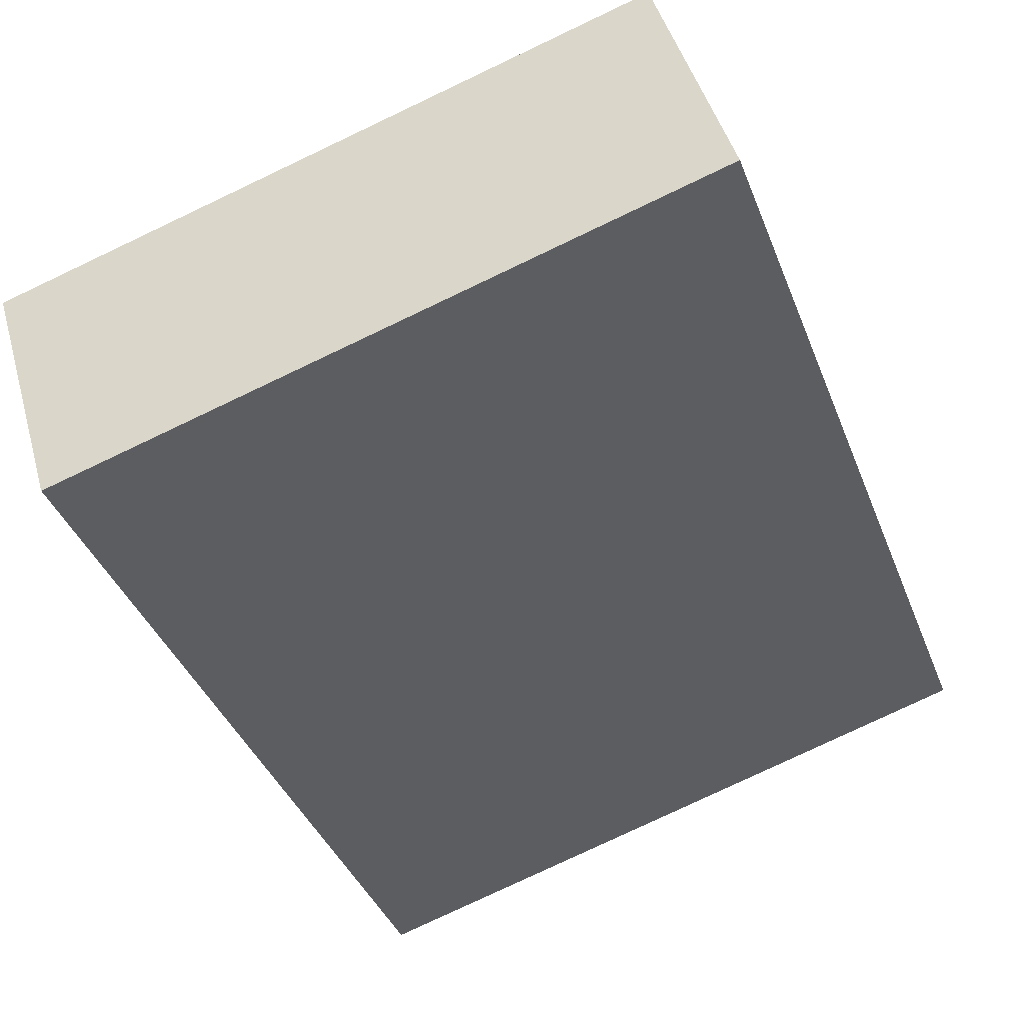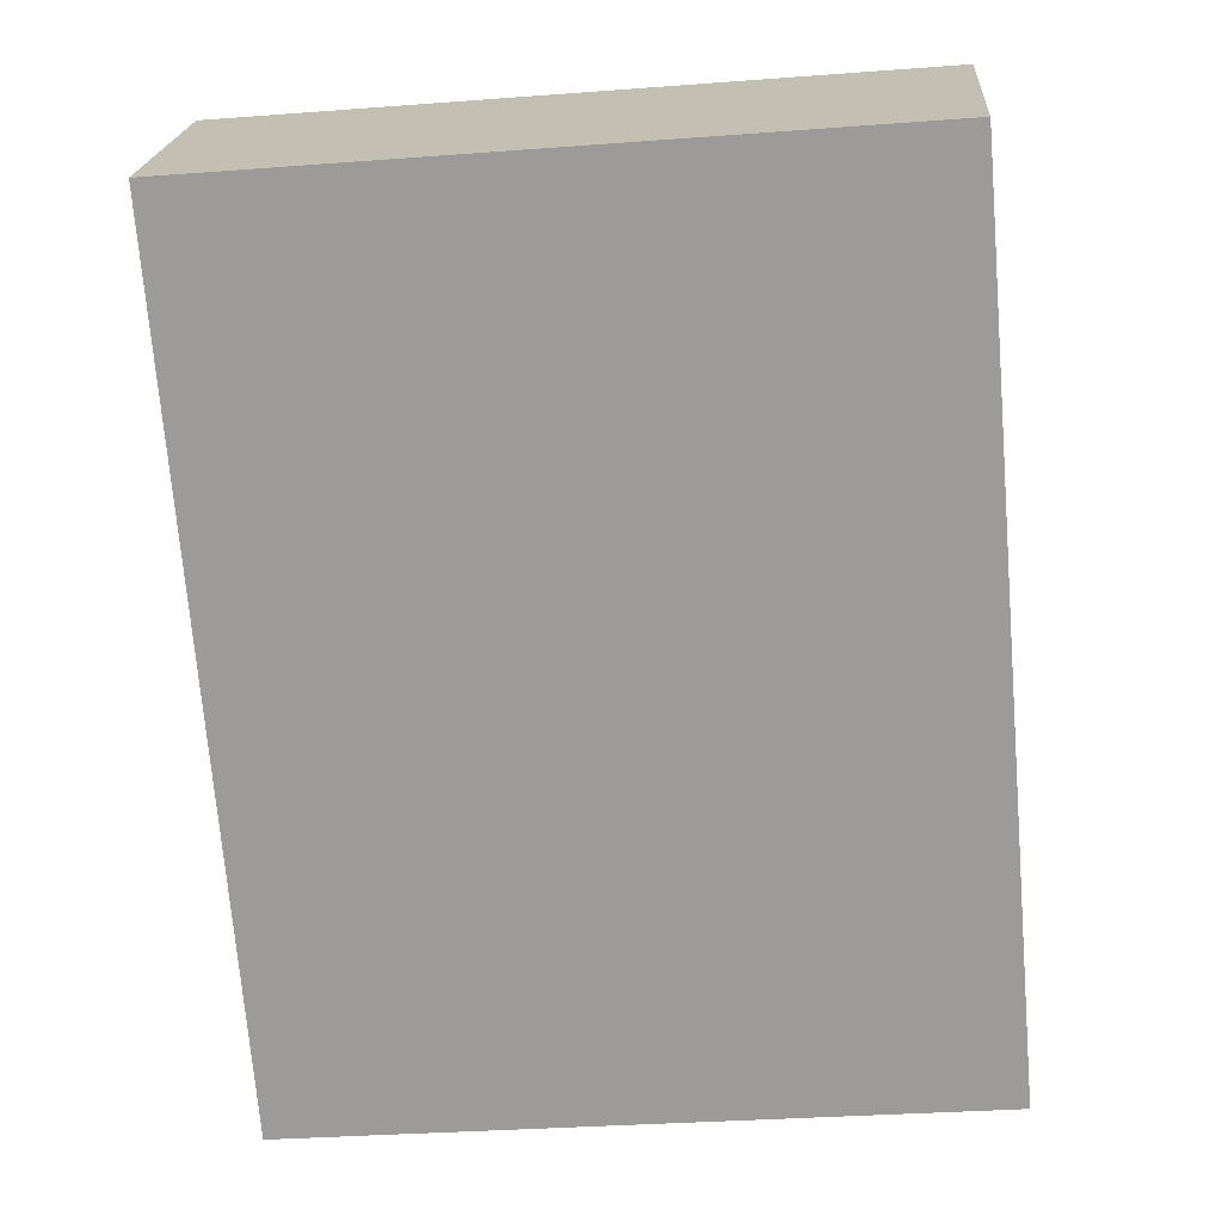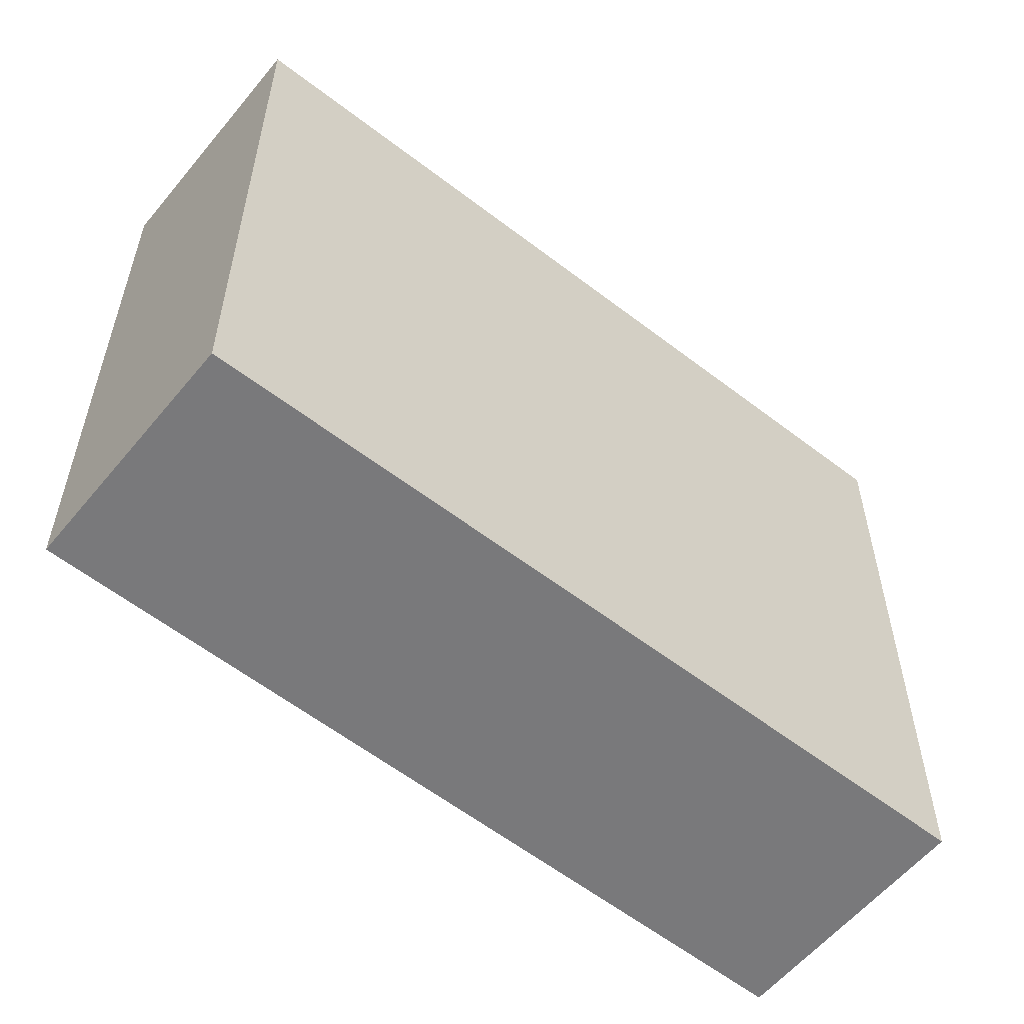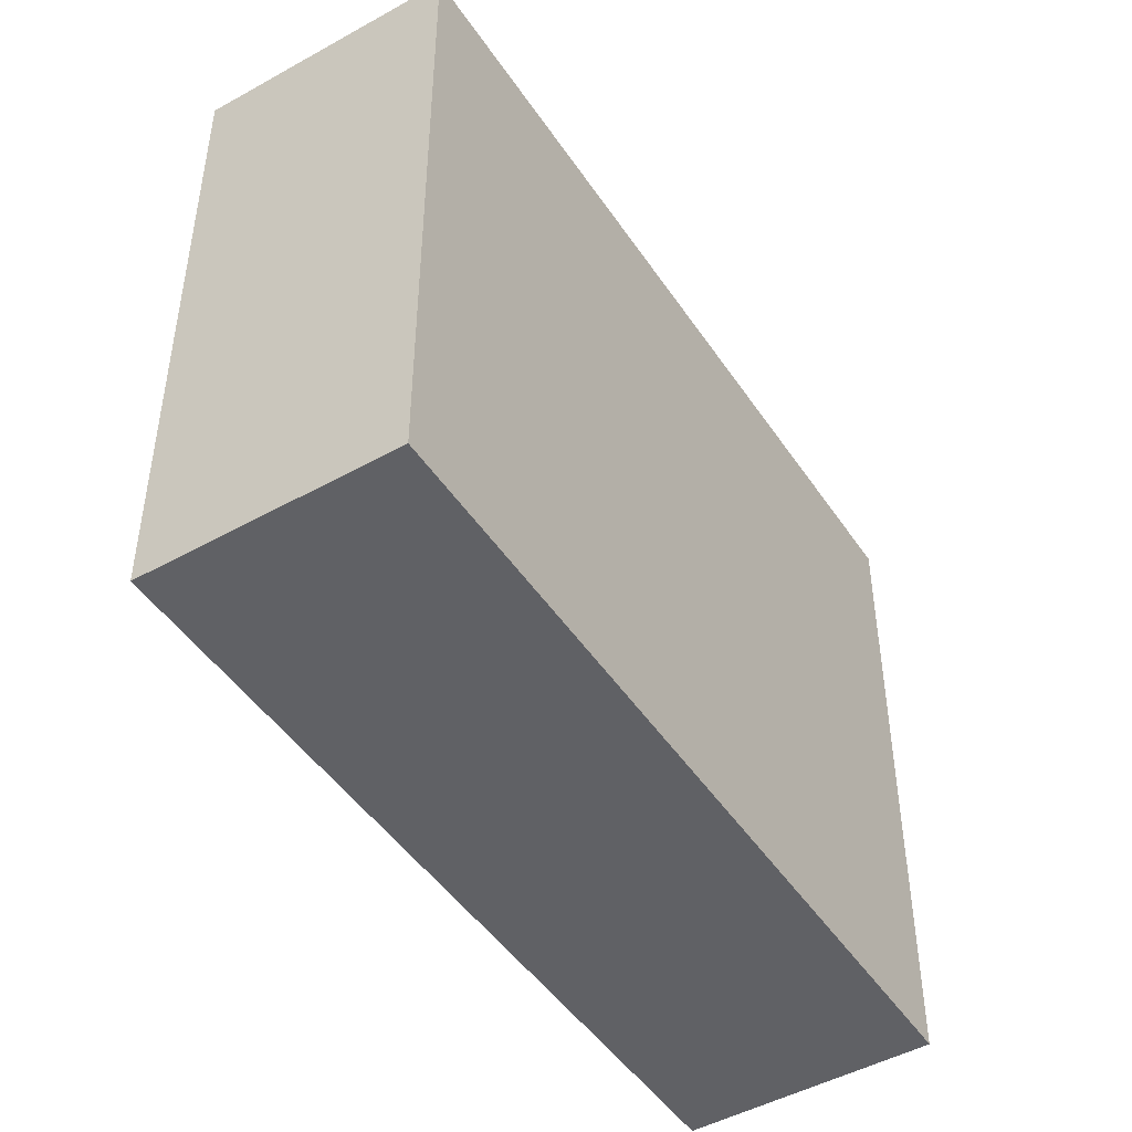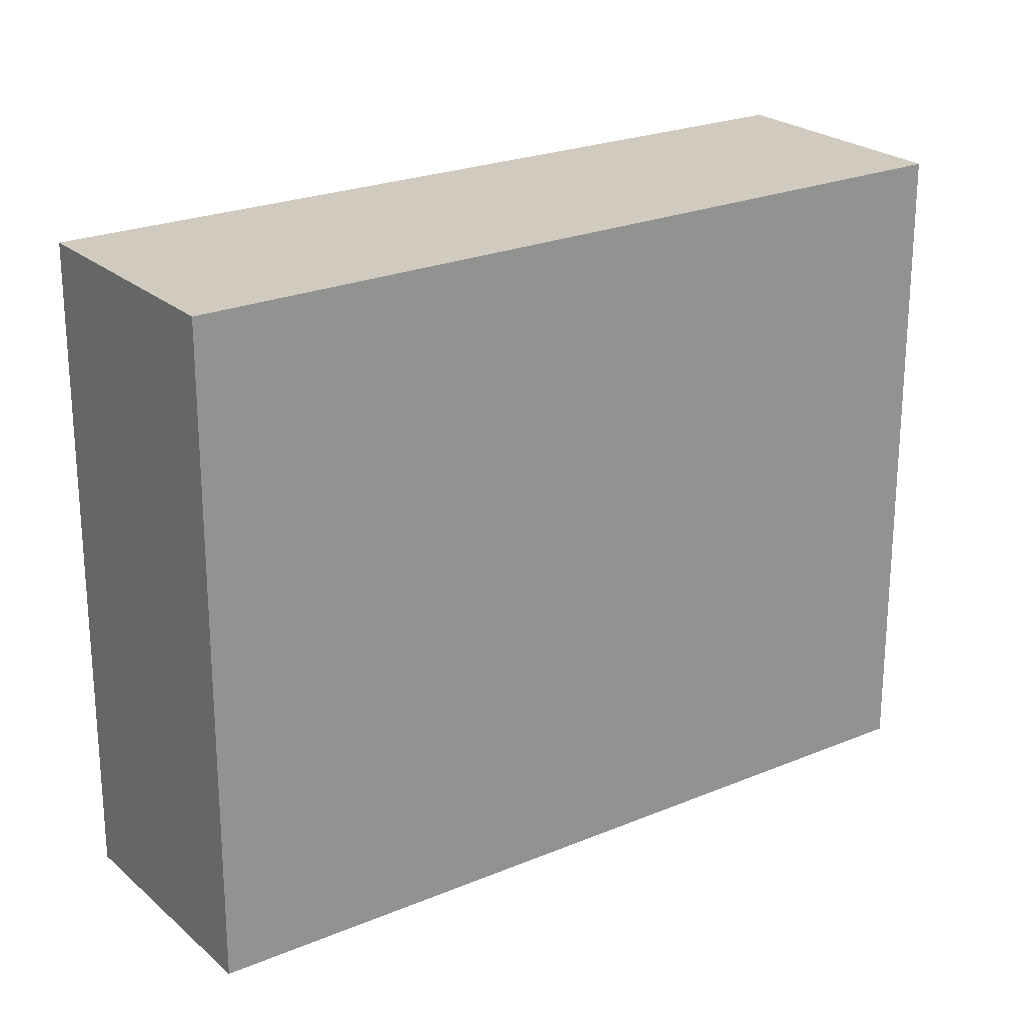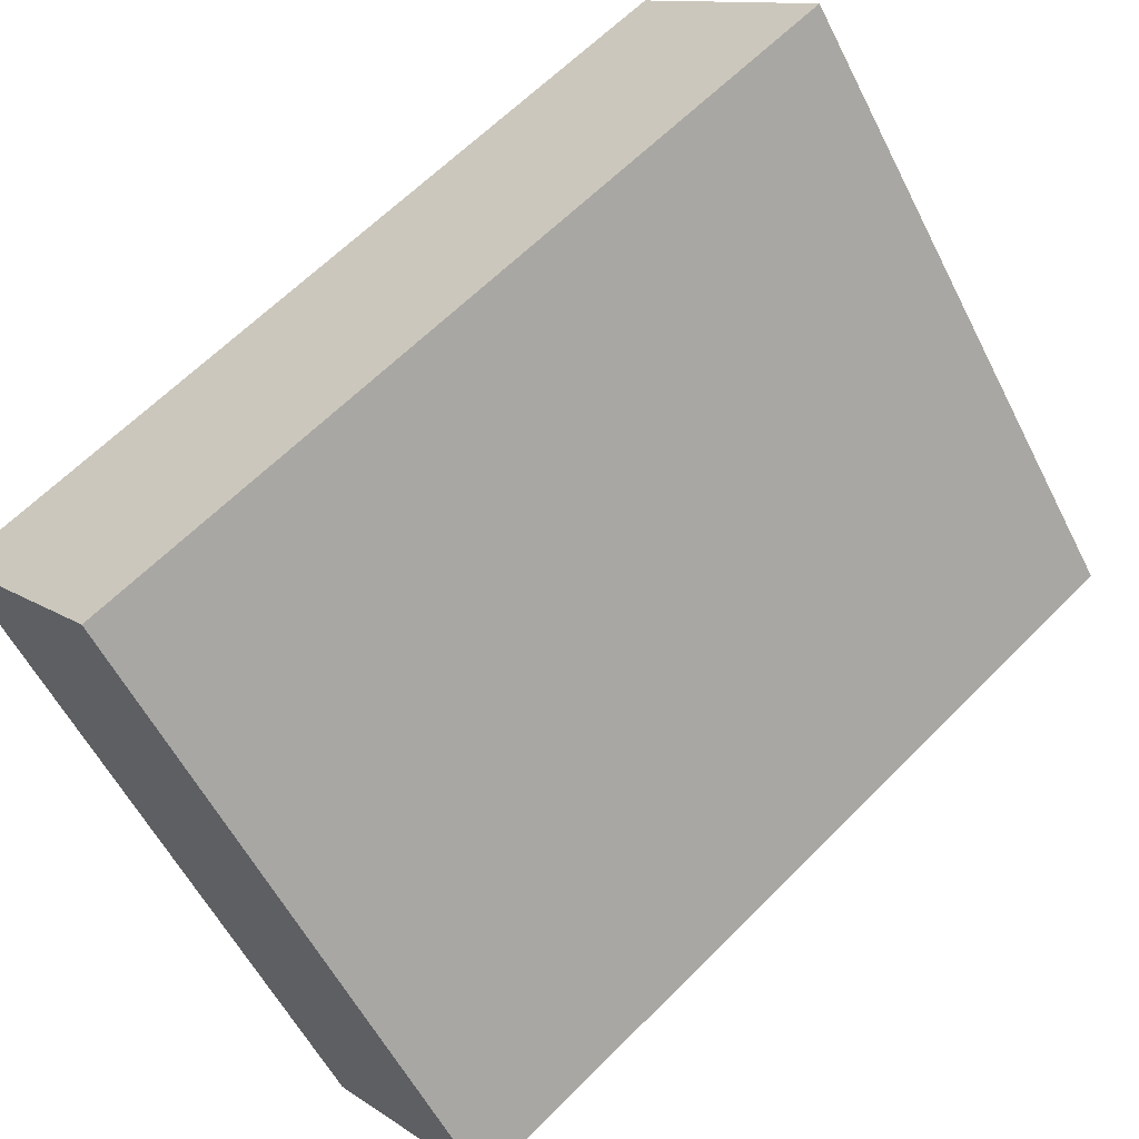
<metadata>
{"format":"obj","ext":"obj","renderer":"f3d","projection":"perspective","resolution":1024,"background":"white","views":[{"elev":-79.6,"azim":115.3,"up":"+Z"},{"elev":-31.8,"azim":-83.9,"up":"+Z"},{"elev":-57.9,"azim":180.0,"up":"+Y"},{"elev":-47.6,"azim":-18.8,"up":"+Y"},{"elev":23.5,"azim":3.9,"up":"+Y"},{"elev":-57.4,"azim":-153.3,"up":"+Z"}]}
</metadata>
<code>
v  2.574 2.579 -2.055
v  0.636 2.579 0.784
v  3.193 2.579 -1.293
v  0 2.579 1.579e-16
v  3.193 7.917e-17 -1.293
v  2.574 1.258e-16 -2.055
v  0 0 0
v  0.636 -4.801e-17 0.784
g defaultobject
f 1 2 3
f 2 1 4
f 5 1 3
f 1 5 6
f 6 4 1
f 4 6 7
f 7 2 4
f 2 7 8
f 8 3 2
f 3 8 5
f 8 6 5
f 6 8 7

</code>
